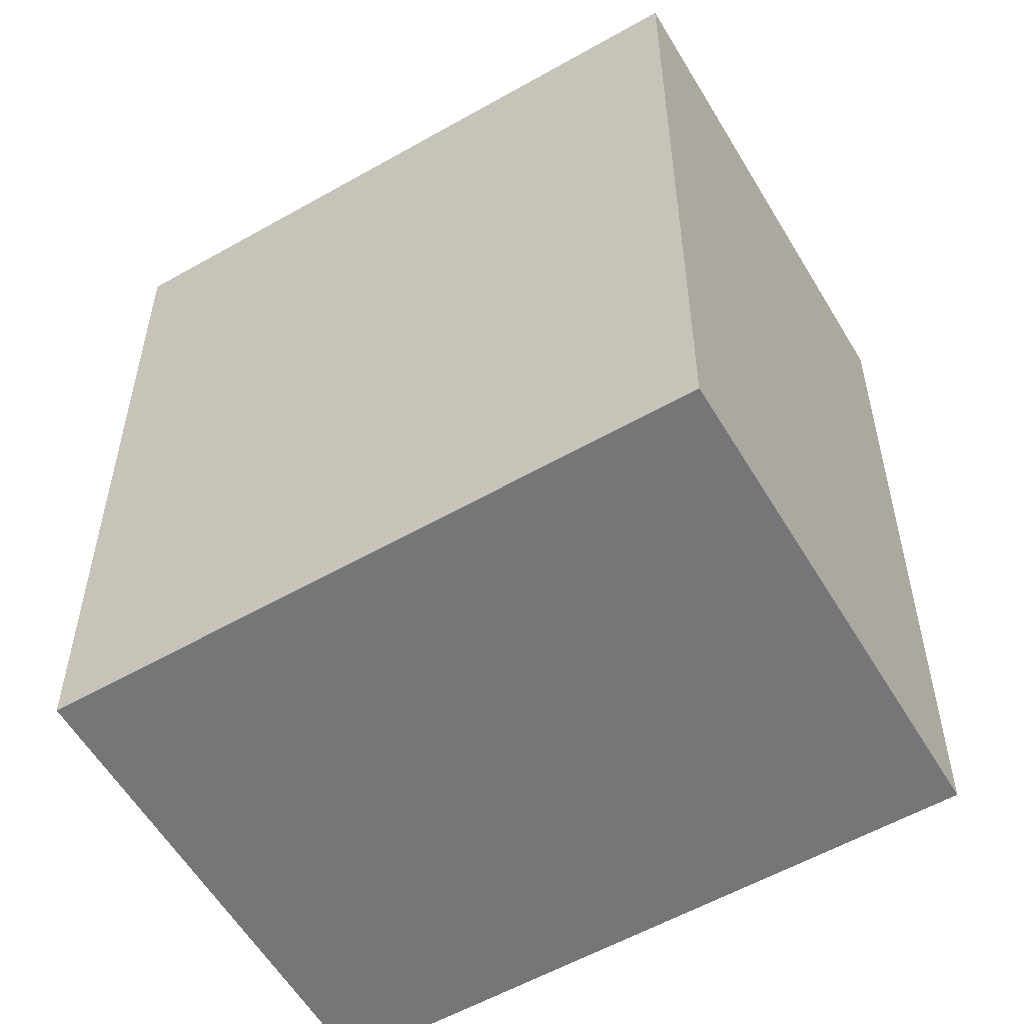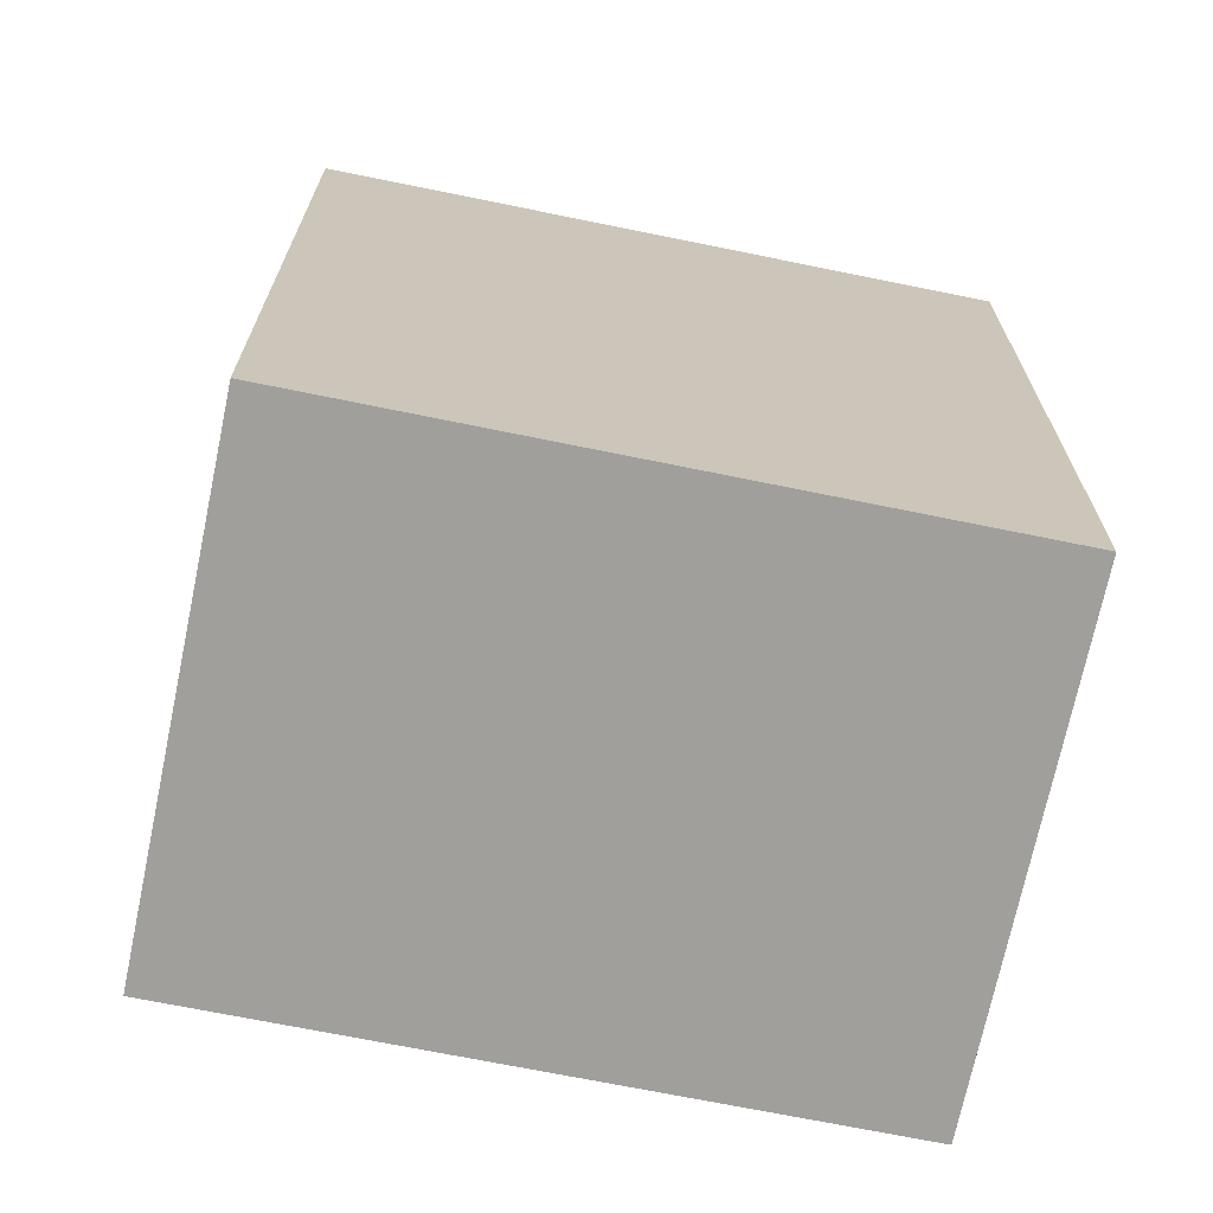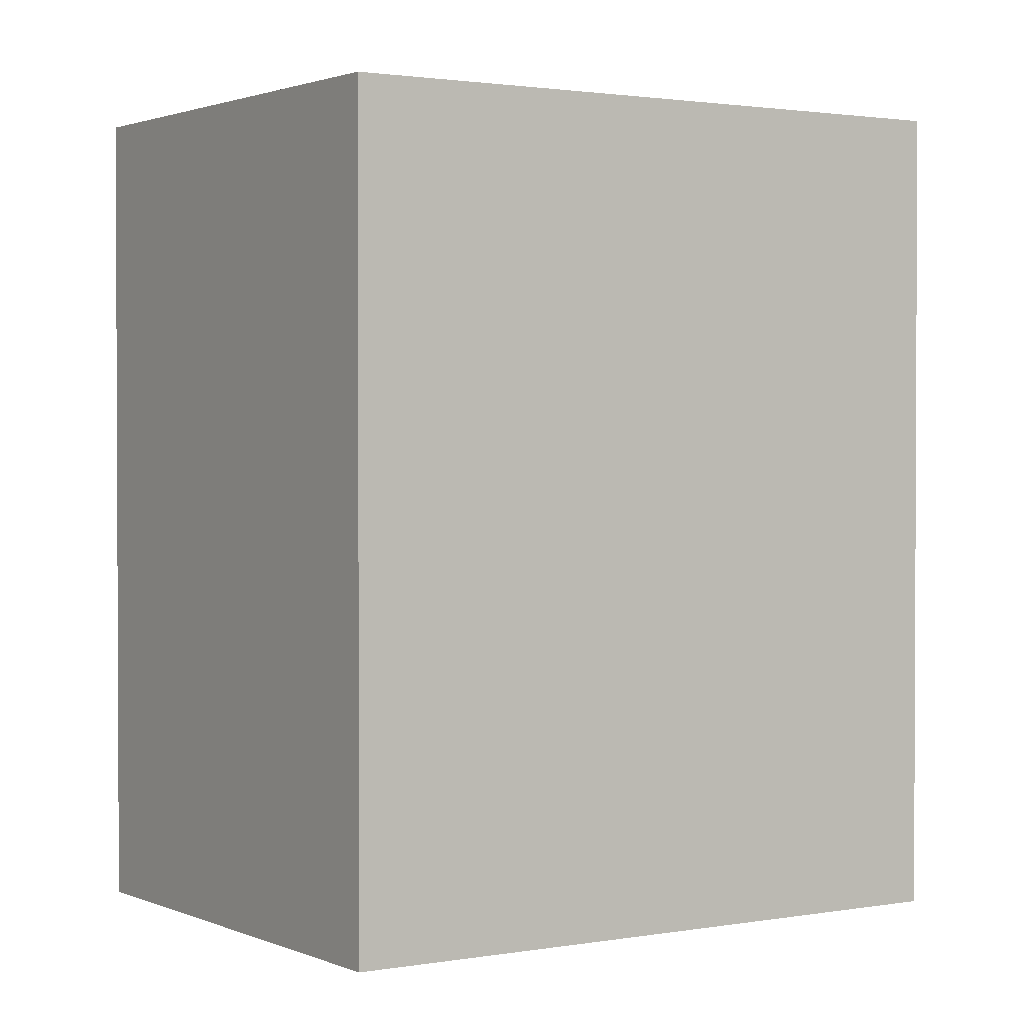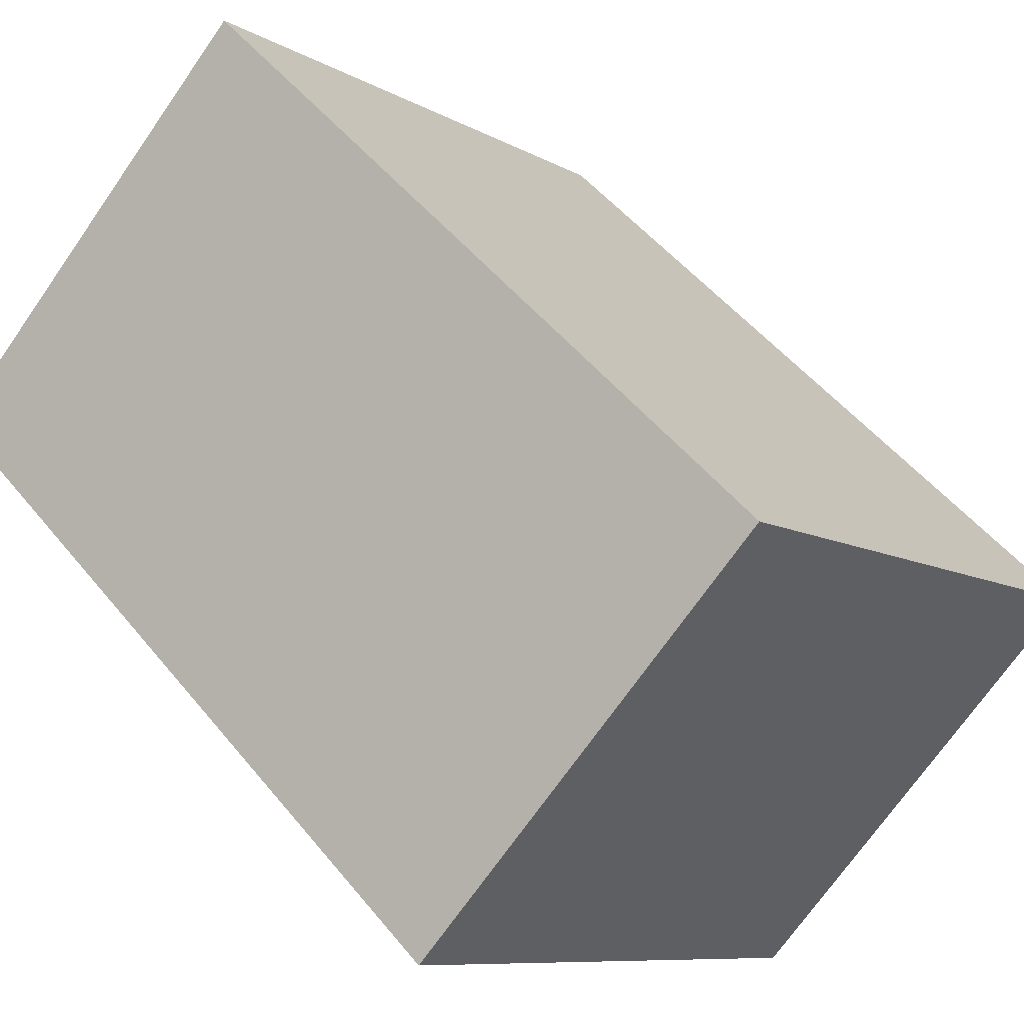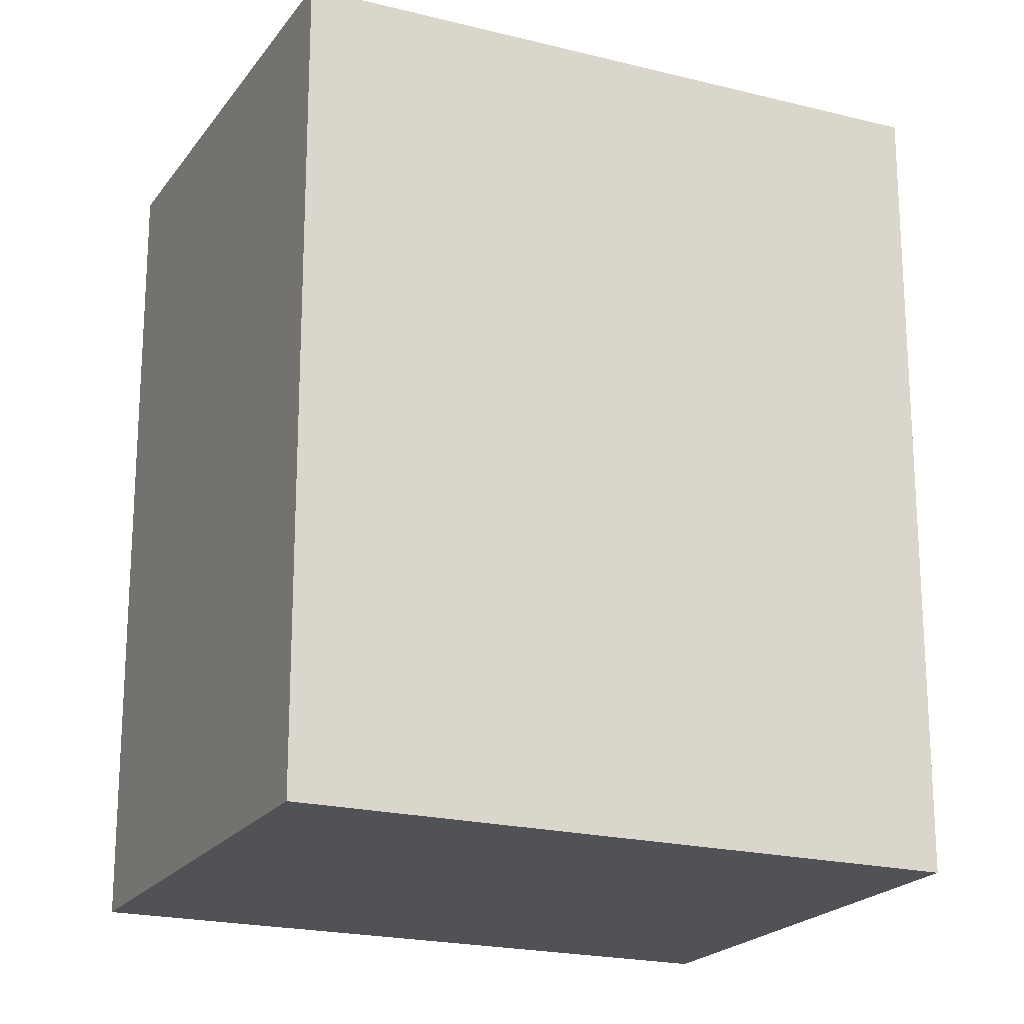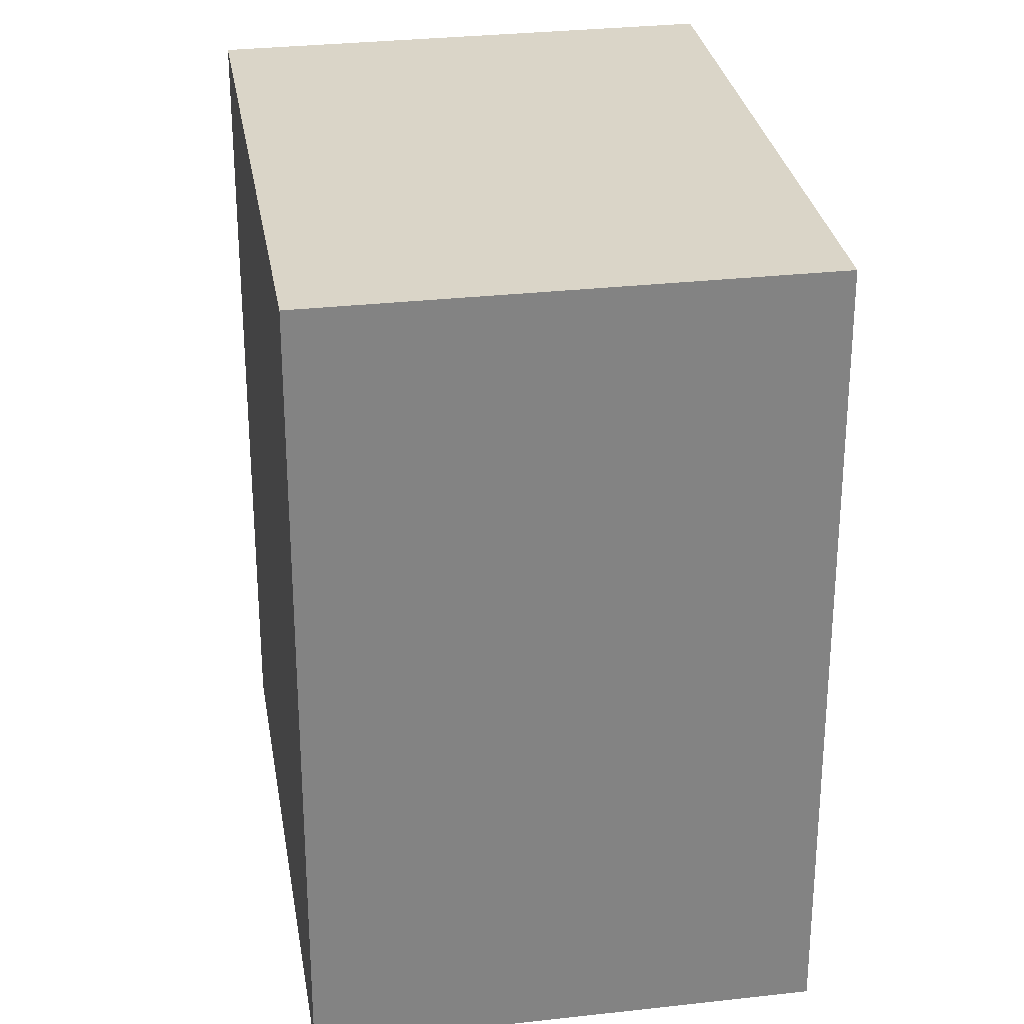
<metadata>
{"format":"obj","ext":"obj","renderer":"f3d","projection":"perspective","resolution":1024,"background":"white","views":[{"elev":-56.8,"azim":76.4,"up":"+Y"},{"elev":-71.2,"azim":-145.7,"up":"+Y"},{"elev":1.6,"azim":-167.5,"up":"+Y"},{"elev":50.5,"azim":-37.5,"up":"+Z"},{"elev":-20.6,"azim":21.0,"up":"+Y"},{"elev":29.4,"azim":126.5,"up":"+Y"}]}
</metadata>
<code>
v  7.433 16.47 7.11
v  9.448 16.47 -9.722
v  0.0003506 16.47 -0.000522
v  16.88 16.47 -2.549
v  7.432 -4.354e-16 7.111
v  9.447 5.953e-16 -9.721
v  16.88 1.561e-16 -2.549
v  0 0 0
g defaultobject
f 1 2 3
f 2 1 4
f 5 6 7
f 6 5 8
f 1 8 5
f 8 1 3
f 7 1 5
f 1 7 4
f 6 4 7
f 4 6 2
f 3 6 8
f 6 3 2

</code>
